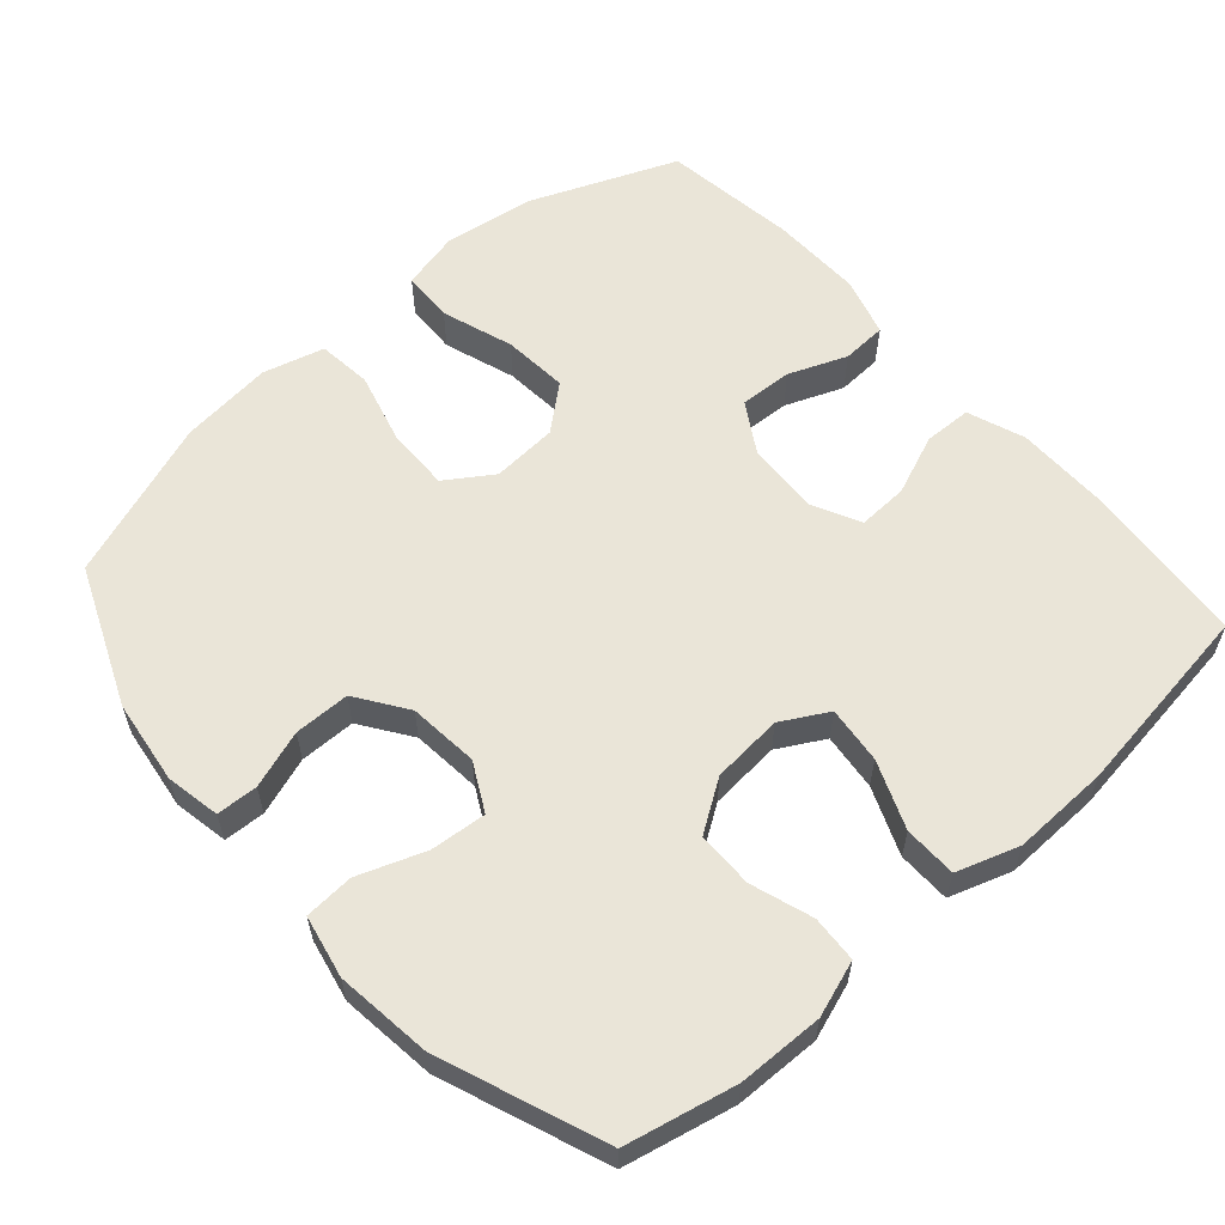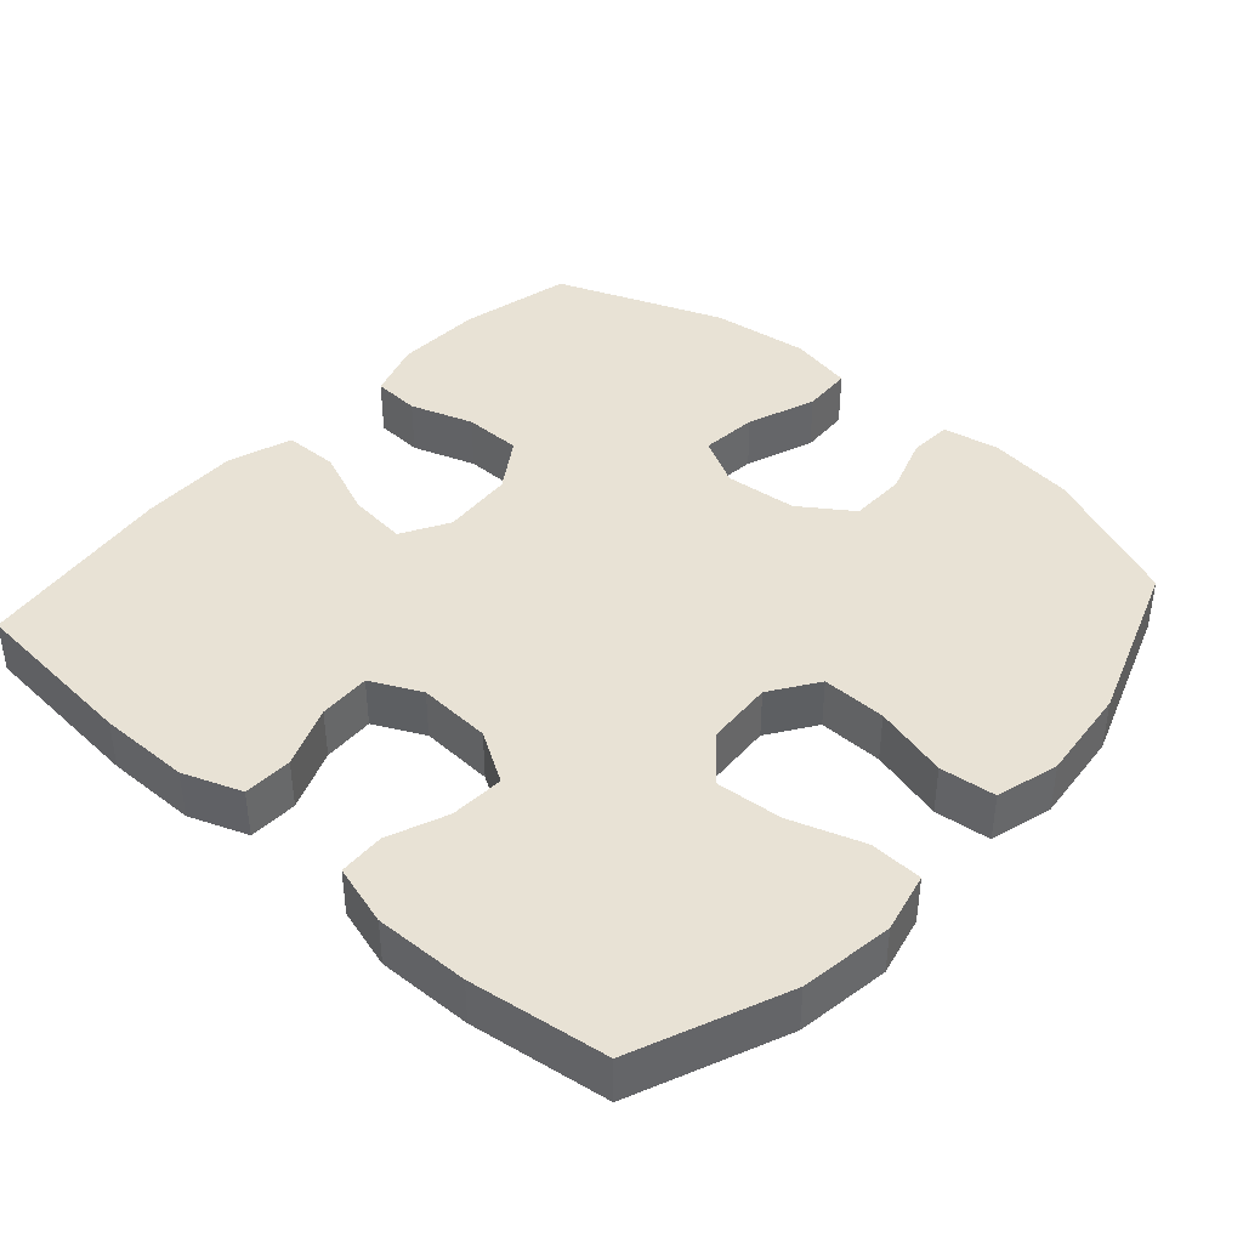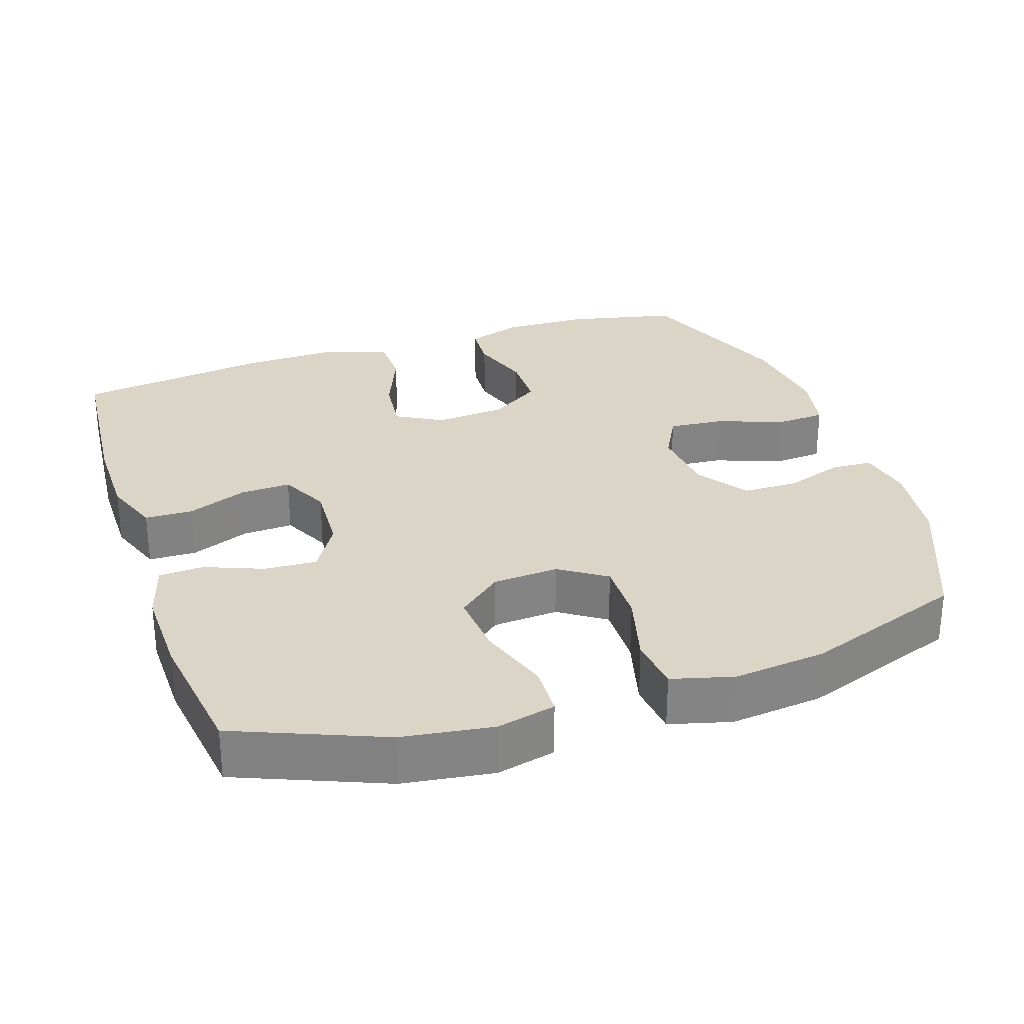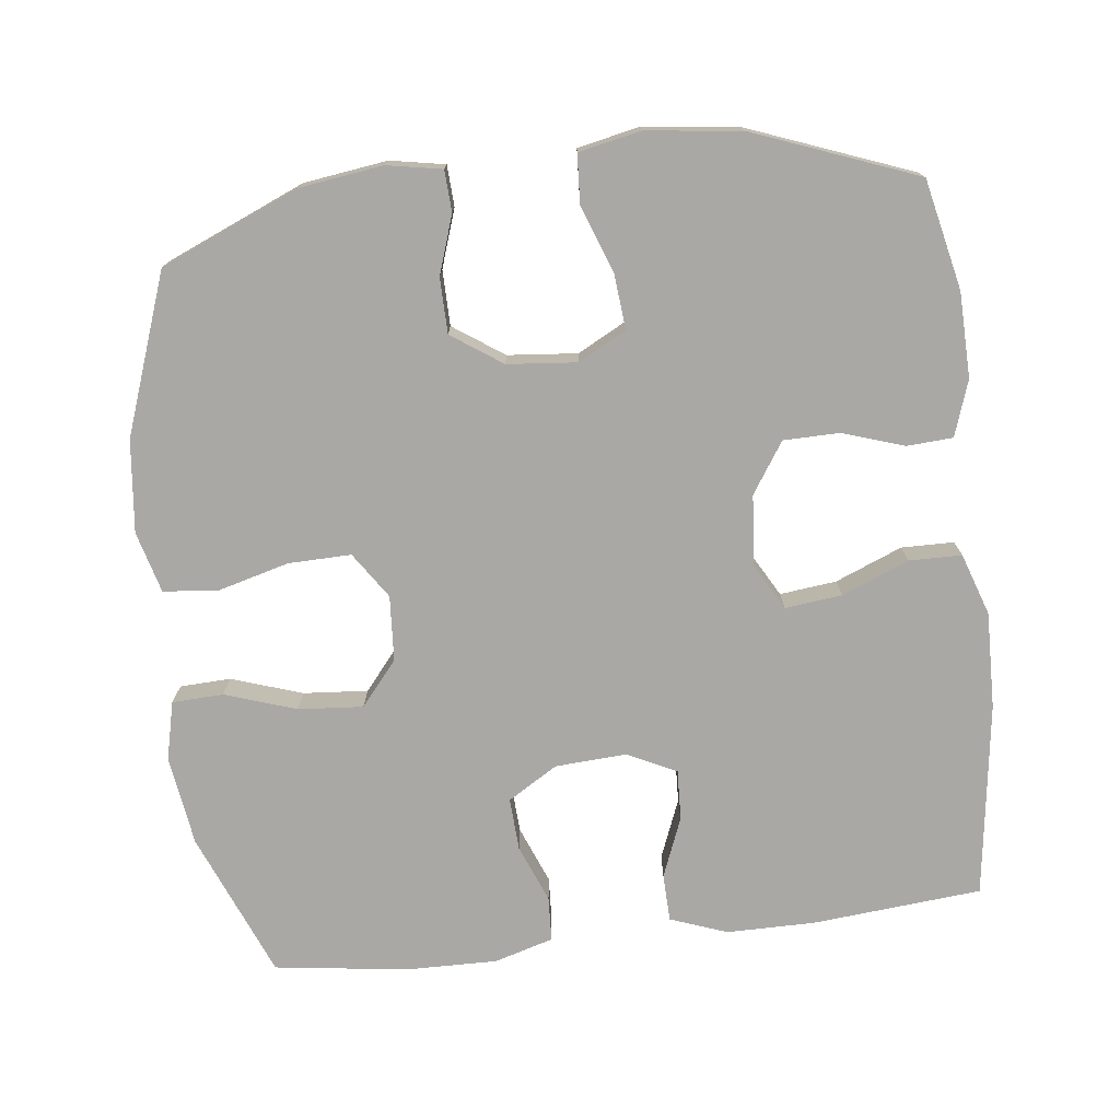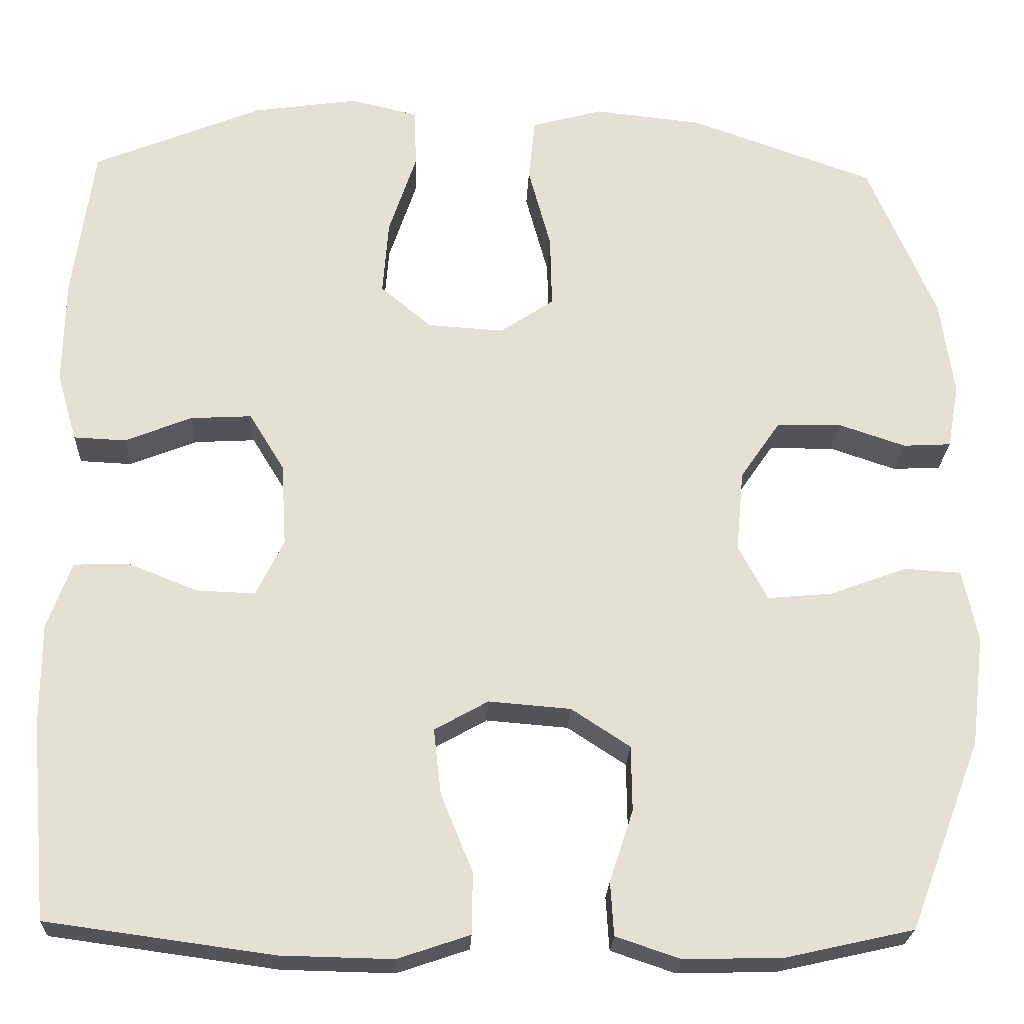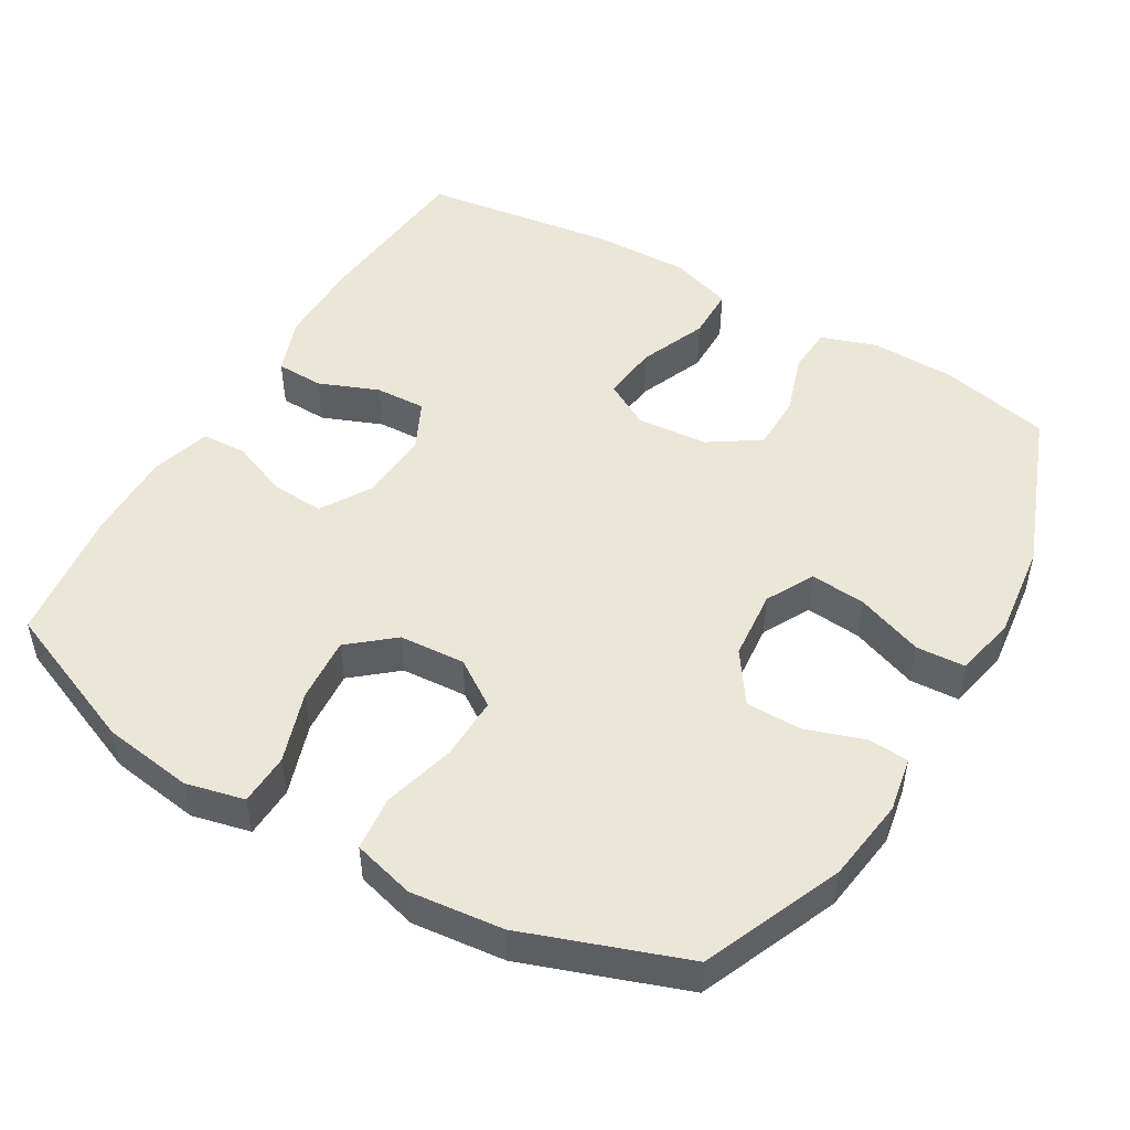
<metadata>
{"format":"obj","ext":"obj","renderer":"f3d","projection":"perspective","resolution":1024,"background":"white","views":[{"elev":59.0,"azim":138.4,"up":"+Y"},{"elev":40.9,"azim":-48.2,"up":"+Y"},{"elev":29.0,"azim":-18.6,"up":"+Y"},{"elev":-75.1,"azim":96.7,"up":"+Y"},{"elev":-23.5,"azim":-2.3,"up":"+Z"},{"elev":49.2,"azim":30.4,"up":"+Y"}]}
</metadata>
<code>
v 0.5 0.07 -0.5
v 0.348 0.07 -0.534
v 0.23 0.07 -0.537
v 0.153 0.07 -0.511
v 0.149 0.07 -0.447
v 0.177 0.07 -0.362
v 0.176 0.07 -0.284
v 0.106 0.07 -0.238
v 0.008 0.07 -0.23
v -0.056 0.07 -0.266
v -0.047 0.07 -0.345
v -0.009 0.07 -0.438
v -0.01 0.07 -0.511
v -0.096 0.07 -0.54
v -0.23 0.07 -0.537
v -0.5 0.07 -0.5
v -0.521 0.07 -0.265
v -0.521 0.07 -0.142
v -0.492 0.07 -0.063
v -0.426 0.07 -0.061
v -0.343 0.07 -0.094
v -0.273 0.07 -0.097
v -0.24 0.07 -0.029
v -0.246 0.07 0.07
v -0.288 0.07 0.139
v -0.361 0.07 0.135
v -0.441 0.07 0.103
v -0.503 0.07 0.106
v -0.527 0.07 0.188
v -0.525 0.07 0.315
v -0.5 0.07 0.5
v -0.298 0.07 0.583
v -0.173 0.07 0.601
v -0.092 0.07 0.582
v -0.089 0.07 0.511
v -0.122 0.07 0.412
v -0.129 0.07 0.322
v -0.068 0.07 0.271
v 0.023 0.07 0.265
v 0.087 0.07 0.308
v 0.085 0.07 0.395
v 0.058 0.07 0.495
v 0.066 0.07 0.57
v 0.151 0.07 0.593
v 0.279 0.07 0.579
v 0.5 0.07 0.5
v 0.581 0.07 0.309
v 0.597 0.07 0.193
v 0.583 0.07 0.117
v 0.526 0.07 0.114
v 0.446 0.07 0.141
v 0.369 0.07 0.14
v 0.321 0.07 0.07
v 0.312 0.07 -0.027
v 0.347 0.07 -0.093
v 0.424 0.07 -0.086
v 0.516 0.07 -0.052
v 0.584 0.07 -0.056
v 0.602 0.07 -0.142
v 0.586 0.07 -0.274
v 0.5 0 -0.5
v 0.348 0 -0.534
v 0.23 0 -0.537
v 0.153 0 -0.511
v 0.149 0 -0.447
v 0.177 0 -0.362
v 0.176 0 -0.284
v 0.106 0 -0.238
v 0.008 0 -0.23
v -0.056 0 -0.266
v -0.047 0 -0.345
v -0.009 0 -0.438
v -0.01 0 -0.511
v -0.096 0 -0.54
v -0.23 0 -0.537
v -0.5 0 -0.5
v -0.521 0 -0.265
v -0.521 0 -0.142
v -0.492 0 -0.063
v -0.426 0 -0.061
v -0.343 0 -0.094
v -0.273 0 -0.097
v -0.24 0 -0.029
v -0.246 0 0.07
v -0.288 0 0.139
v -0.361 0 0.135
v -0.441 0 0.103
v -0.503 0 0.106
v -0.527 0 0.188
v -0.525 0 0.315
v -0.5 0 0.5
v -0.298 0 0.583
v -0.173 0 0.601
v -0.092 0 0.582
v -0.089 0 0.511
v -0.122 0 0.412
v -0.129 0 0.322
v -0.068 0 0.271
v 0.023 0 0.265
v 0.087 0 0.308
v 0.085 0 0.395
v 0.058 0 0.495
v 0.066 0 0.57
v 0.151 0 0.593
v 0.279 0 0.579
v 0.5 0 0.5
v 0.581 0 0.309
v 0.597 0 0.193
v 0.583 0 0.117
v 0.526 0 0.114
v 0.446 0 0.141
v 0.369 0 0.14
v 0.321 0 0.07
v 0.312 0 -0.027
v 0.347 0 -0.093
v 0.424 0 -0.086
v 0.516 0 -0.052
v 0.584 0 -0.056
v 0.602 0 -0.142
v 0.586 0 -0.274
f 4 5 6
f 3 4 6
f 2 3 6
f 1 2 6
f 60 1 6
f 59 60 6
f 58 59 6
f 57 58 6
f 56 57 6
f 55 56 6 7
f 54 55 7 8
f 53 54 8 9
f 52 53 9 10
f 49 50 51
f 48 49 51
f 47 48 51
f 46 47 51
f 45 46 51
f 44 45 51
f 43 44 51
f 42 43 51
f 41 42 51
f 40 41 51 52
f 39 40 52 10
f 34 35 36
f 33 34 36
f 32 33 36
f 31 32 36
f 30 31 36
f 29 30 36
f 28 29 36
f 27 28 36
f 26 27 36
f 25 26 36 37
f 24 25 37 38
f 19 20 21
f 18 19 21
f 17 18 21
f 16 17 21
f 15 16 21
f 14 15 21
f 13 14 21
f 12 13 21
f 11 12 21
f 10 11 21 22
f 38 39 10
f 24 38 10
f 23 24 10
f 10 22 23
f 66 65 64
f 66 64 63
f 66 63 62
f 66 62 61
f 66 61 120
f 66 120 119
f 66 119 118
f 66 118 117
f 66 117 116
f 67 66 116 115
f 68 67 115 114
f 69 68 114 113
f 70 69 113 112
f 111 110 109
f 111 109 108
f 111 108 107
f 111 107 106
f 111 106 105
f 111 105 104
f 111 104 103
f 111 103 102
f 111 102 101
f 112 111 101 100
f 70 112 100 99
f 96 95 94
f 96 94 93
f 96 93 92
f 96 92 91
f 96 91 90
f 96 90 89
f 96 89 88
f 96 88 87
f 96 87 86
f 97 96 86 85
f 98 97 85 84
f 81 80 79
f 81 79 78
f 81 78 77
f 81 77 76
f 81 76 75
f 81 75 74
f 81 74 73
f 81 73 72
f 81 72 71
f 82 81 71 70
f 70 99 98
f 70 98 84
f 70 84 83
f 83 82 70
f 1 61 62 2
f 2 62 63 3
f 3 63 64 4
f 4 64 65 5
f 5 65 66 6
f 6 66 67 7
f 7 67 68 8
f 8 68 69 9
f 9 69 70 10
f 10 70 71 11
f 11 71 72 12
f 12 72 73 13
f 13 73 74 14
f 14 74 75 15
f 15 75 76 16
f 16 76 77 17
f 17 77 78 18
f 18 78 79 19
f 19 79 80 20
f 20 80 81 21
f 21 81 82 22
f 22 82 83 23
f 23 83 84 24
f 24 84 85 25
f 25 85 86 26
f 26 86 87 27
f 27 87 88 28
f 28 88 89 29
f 29 89 90 30
f 30 90 91 31
f 31 91 92 32
f 32 92 93 33
f 33 93 94 34
f 34 94 95 35
f 35 95 96 36
f 36 96 97 37
f 37 97 98 38
f 38 98 99 39
f 39 99 100 40
f 40 100 101 41
f 41 101 102 42
f 42 102 103 43
f 43 103 104 44
f 44 104 105 45
f 45 105 106 46
f 46 106 107 47
f 47 107 108 48
f 48 108 109 49
f 49 109 110 50
f 50 110 111 51
f 51 111 112 52
f 52 112 113 53
f 53 113 114 54
f 54 114 115 55
f 55 115 116 56
f 56 116 117 57
f 57 117 118 58
f 58 118 119 59
f 59 119 120 60
f 60 120 61 1

</code>
